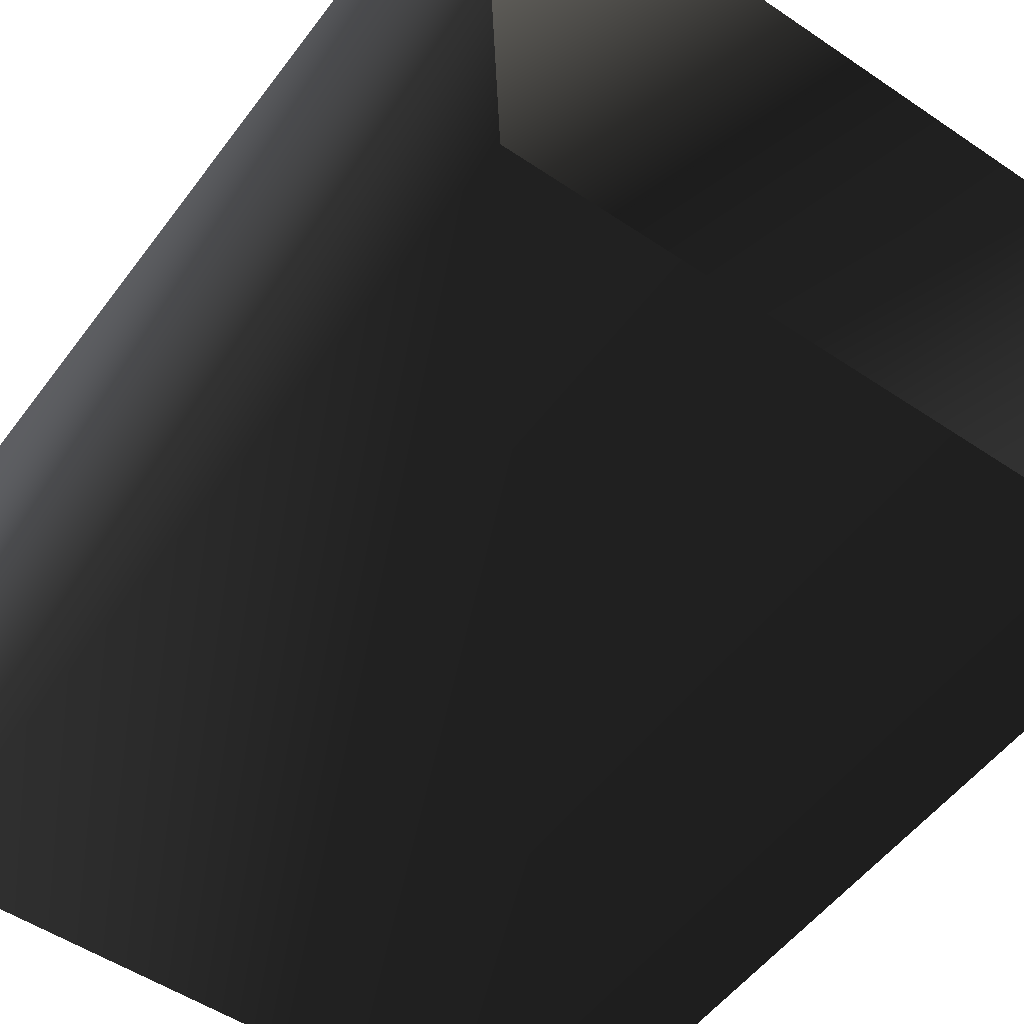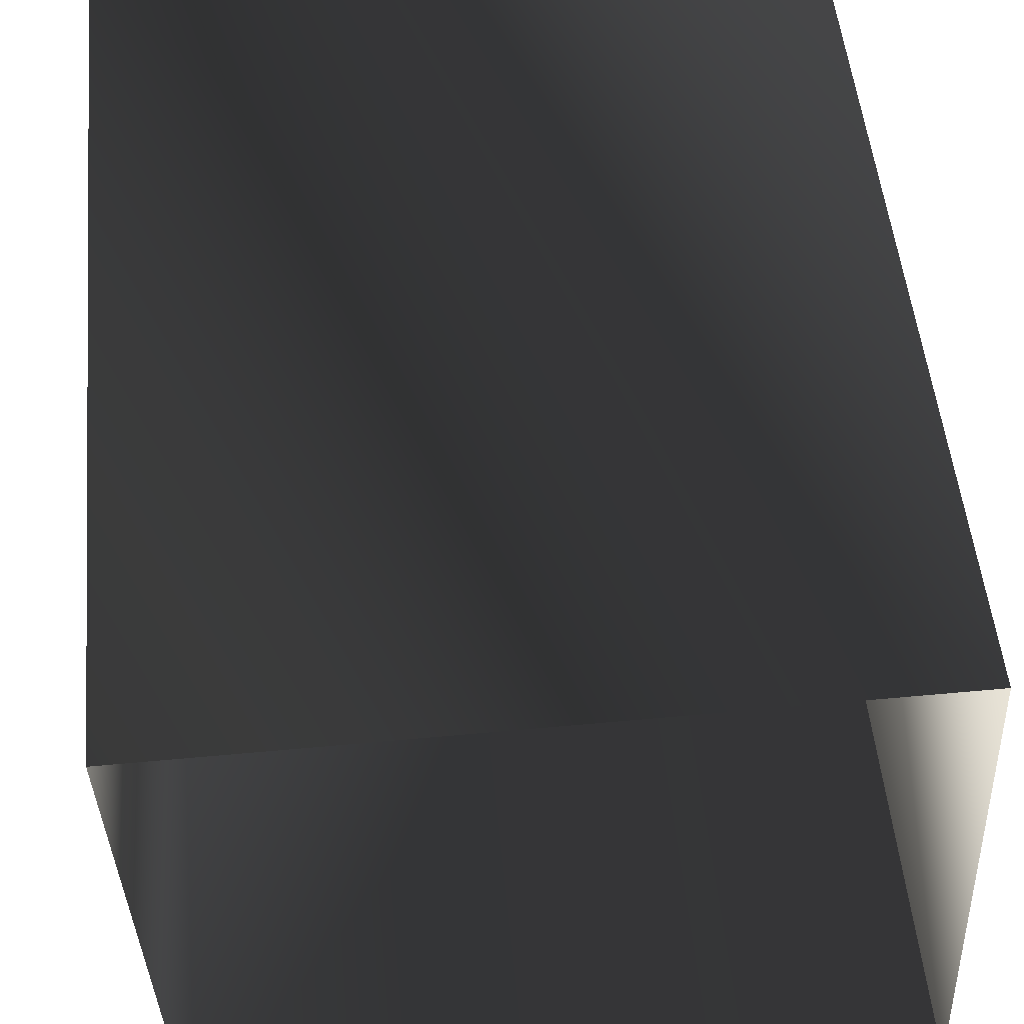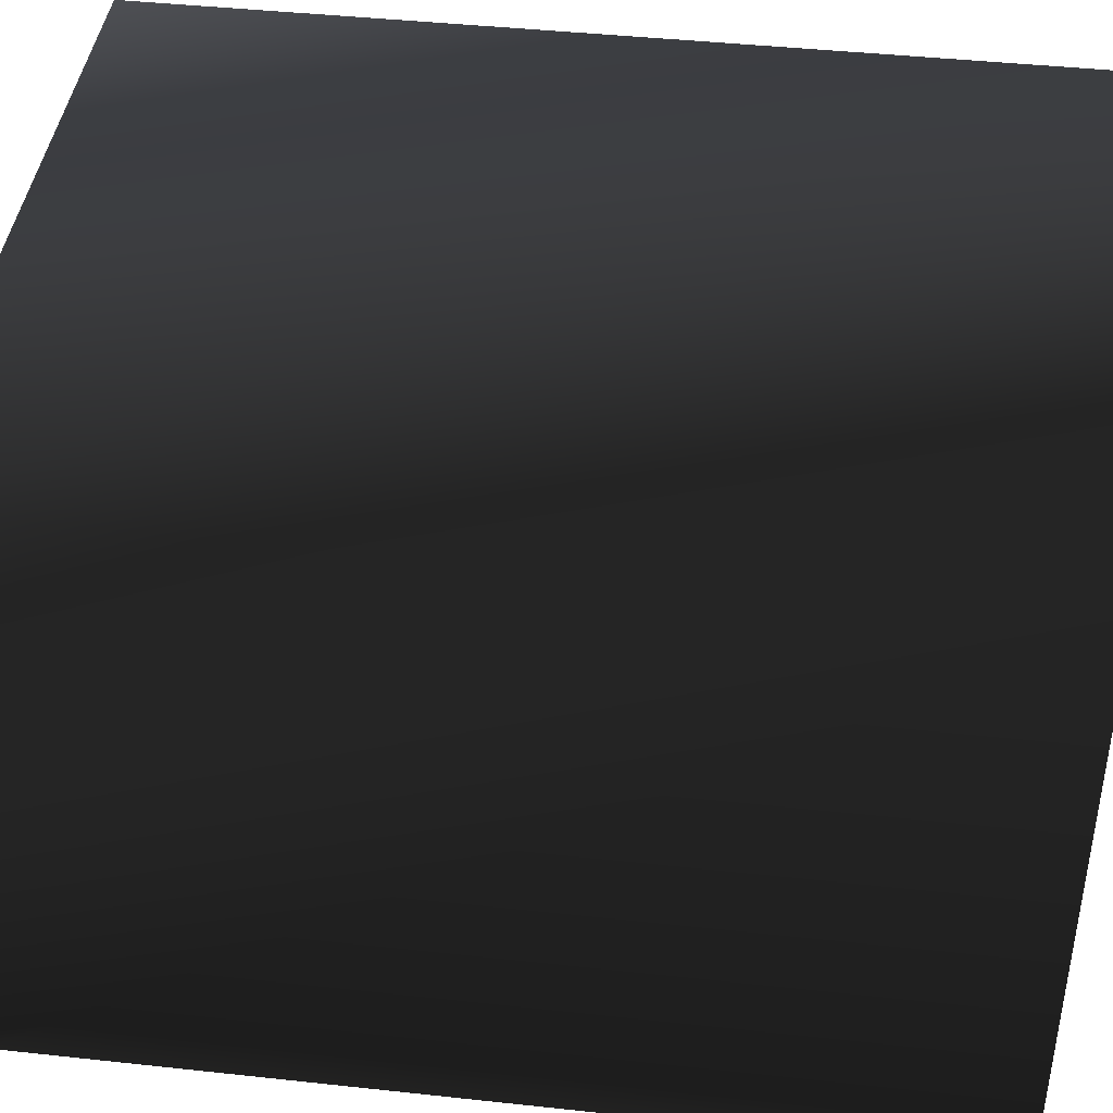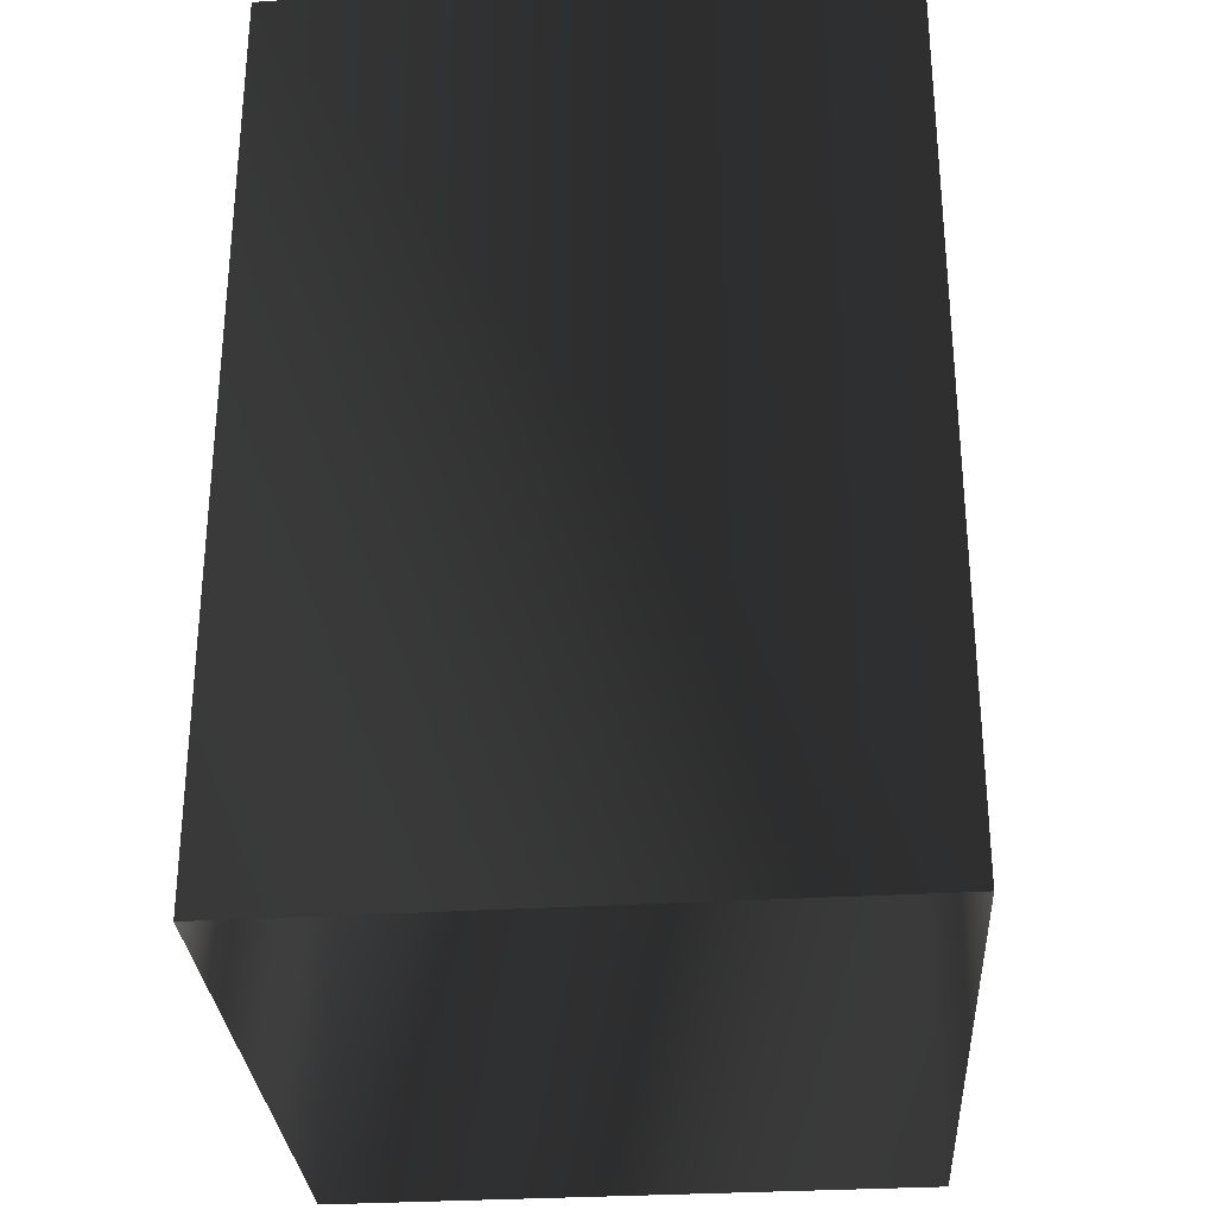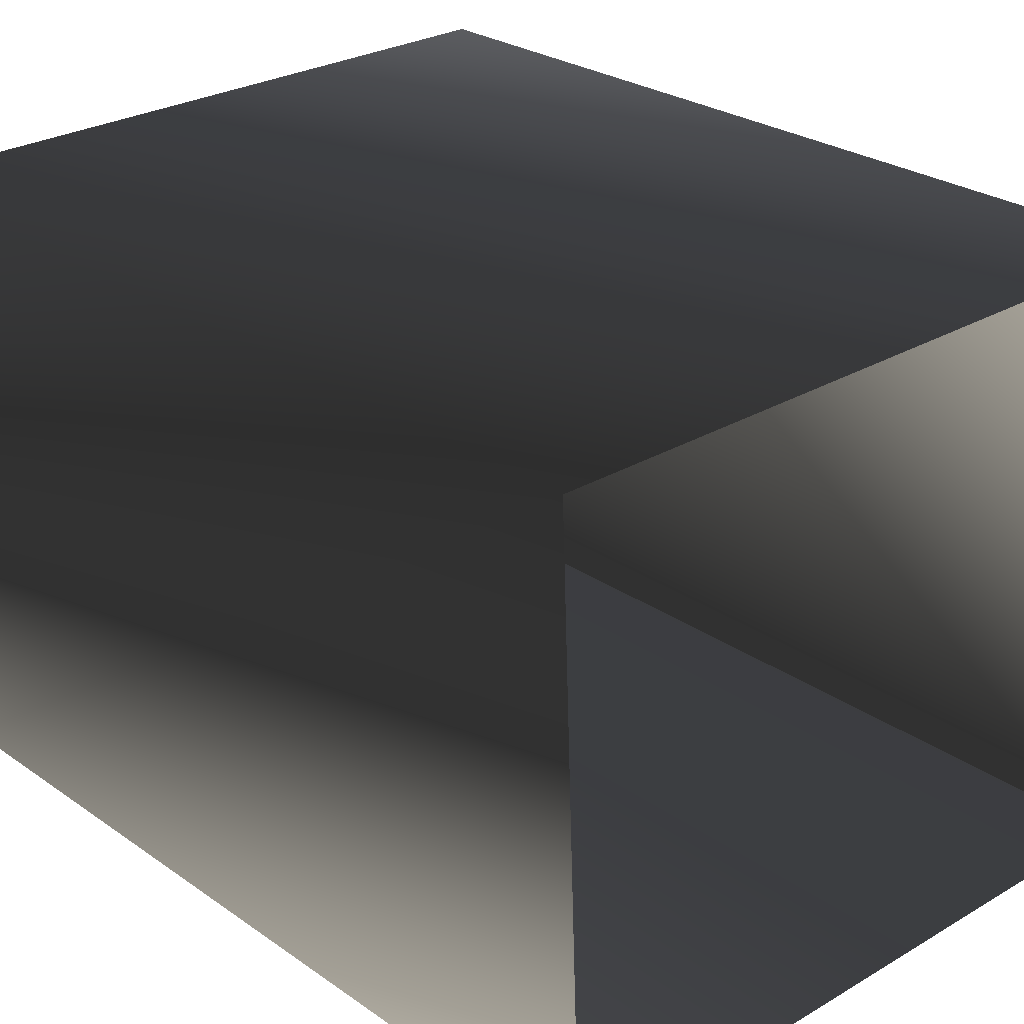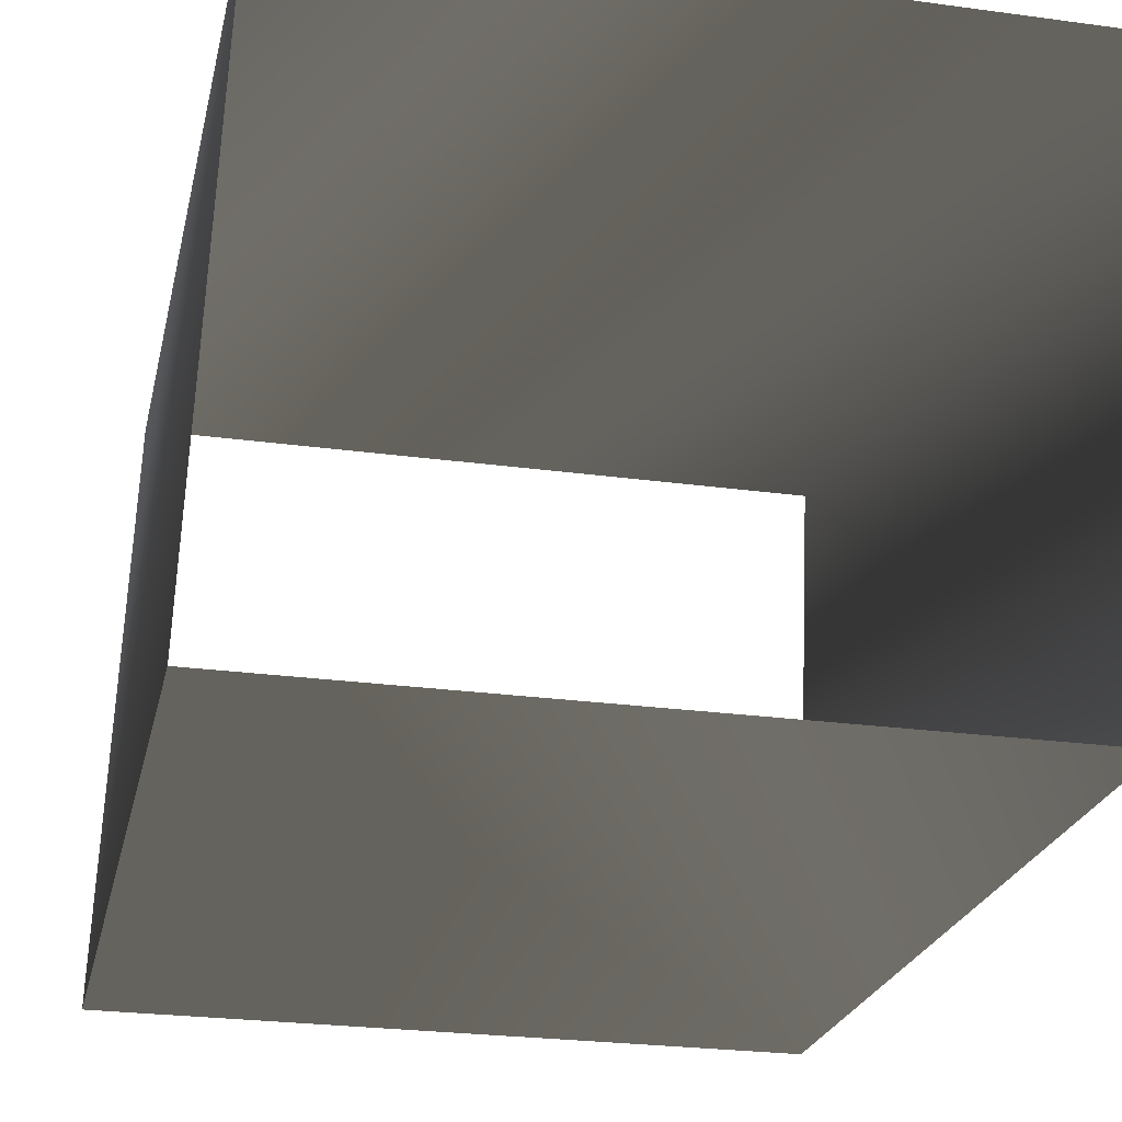
<metadata>
{"format":"obj","ext":"obj","renderer":"f3d","projection":"perspective","resolution":1024,"background":"white","views":[{"elev":-53.3,"azim":-36.0,"up":"+Z"},{"elev":51.4,"azim":-5.5,"up":"+Z"},{"elev":43.1,"azim":97.3,"up":"+Z"},{"elev":-29.5,"azim":93.0,"up":"+Y"},{"elev":26.4,"azim":-42.4,"up":"+Z"},{"elev":-23.5,"azim":167.9,"up":"+Z"}]}
</metadata>
<code>
g Way_42
v 12 0 -9.25
v -16 0 -9.5
v -17 0 14.75
v 11 0 15
v 12 0 -9.25
v 12 36 -9.25
v -16 36 -9.5
v -17 36 14.75
v 11 36 15
v 12 36 -9.25
f 6 2 1
f 2 6 7
f 7 3 2
f 3 7 8
f 8 4 3
f 4 8 9
f 9 5 4
f 5 9 10
f 10 1 5
f 1 10 6

</code>
